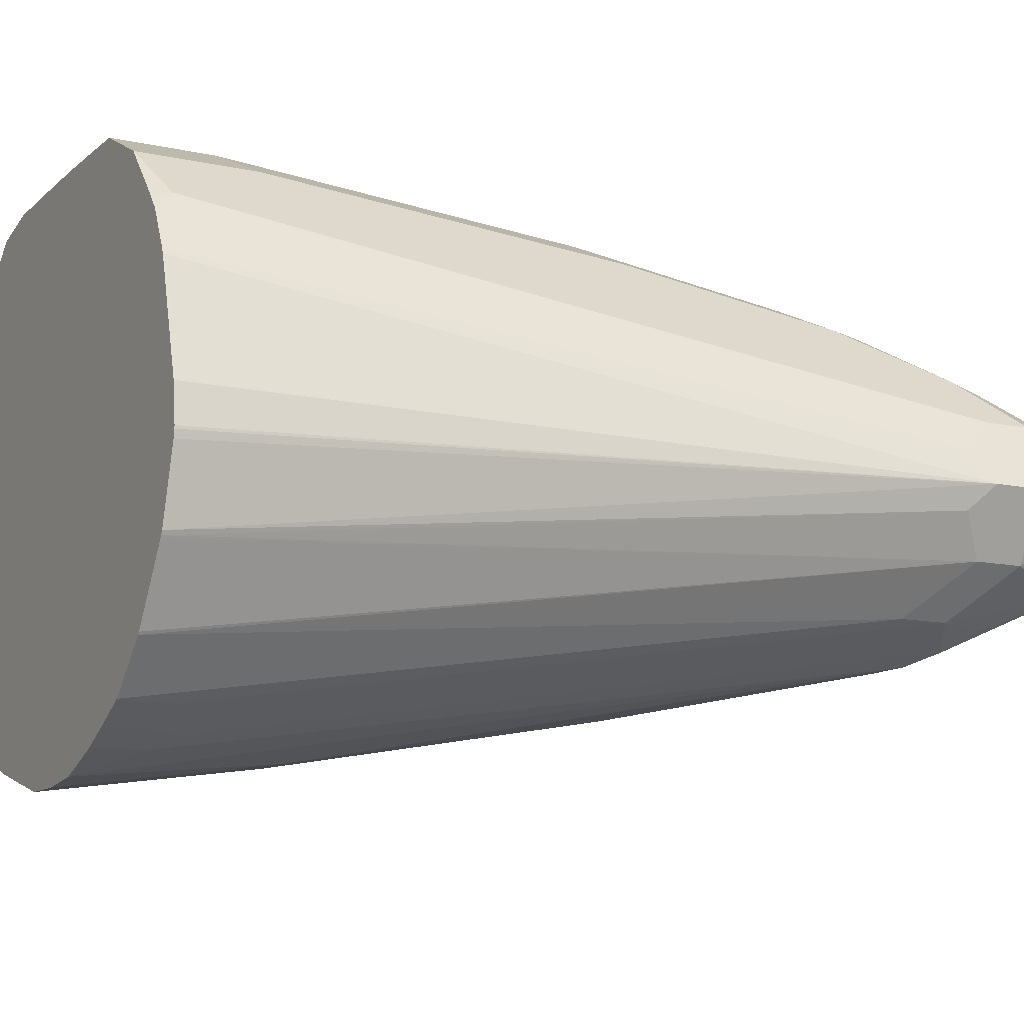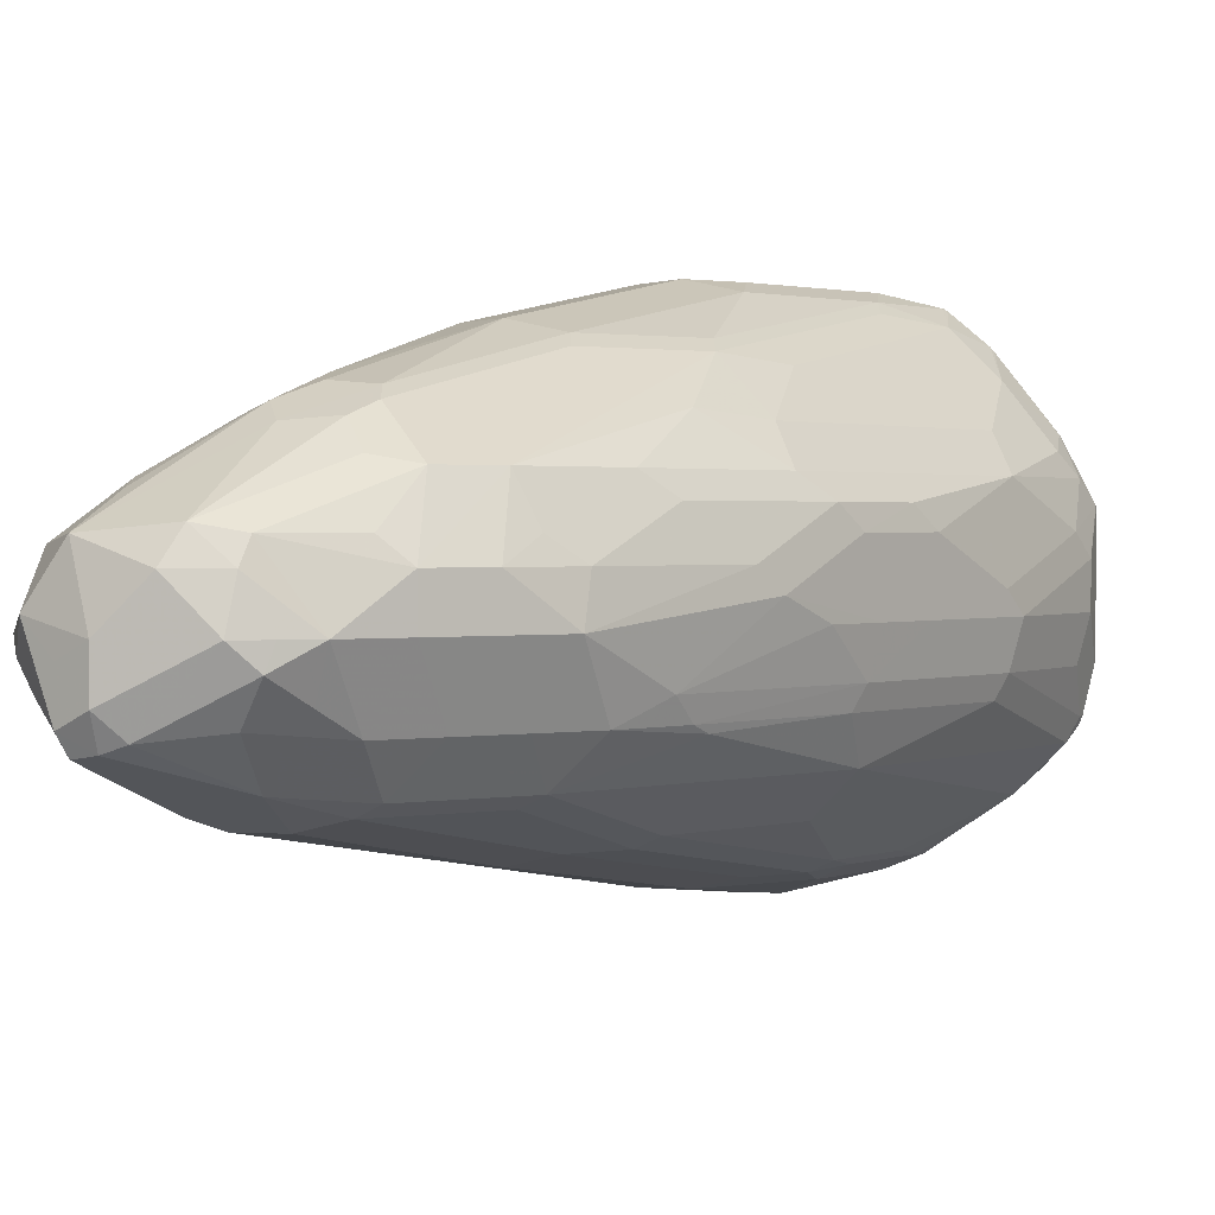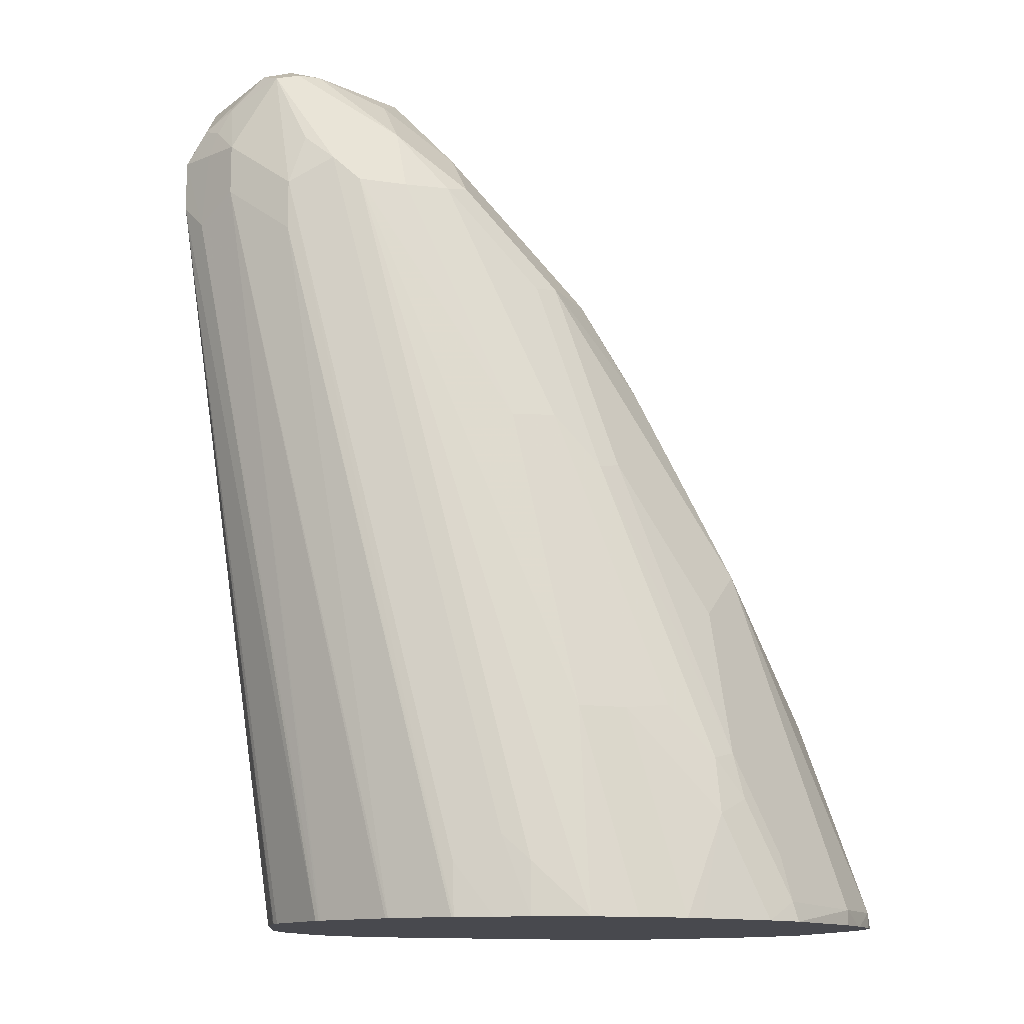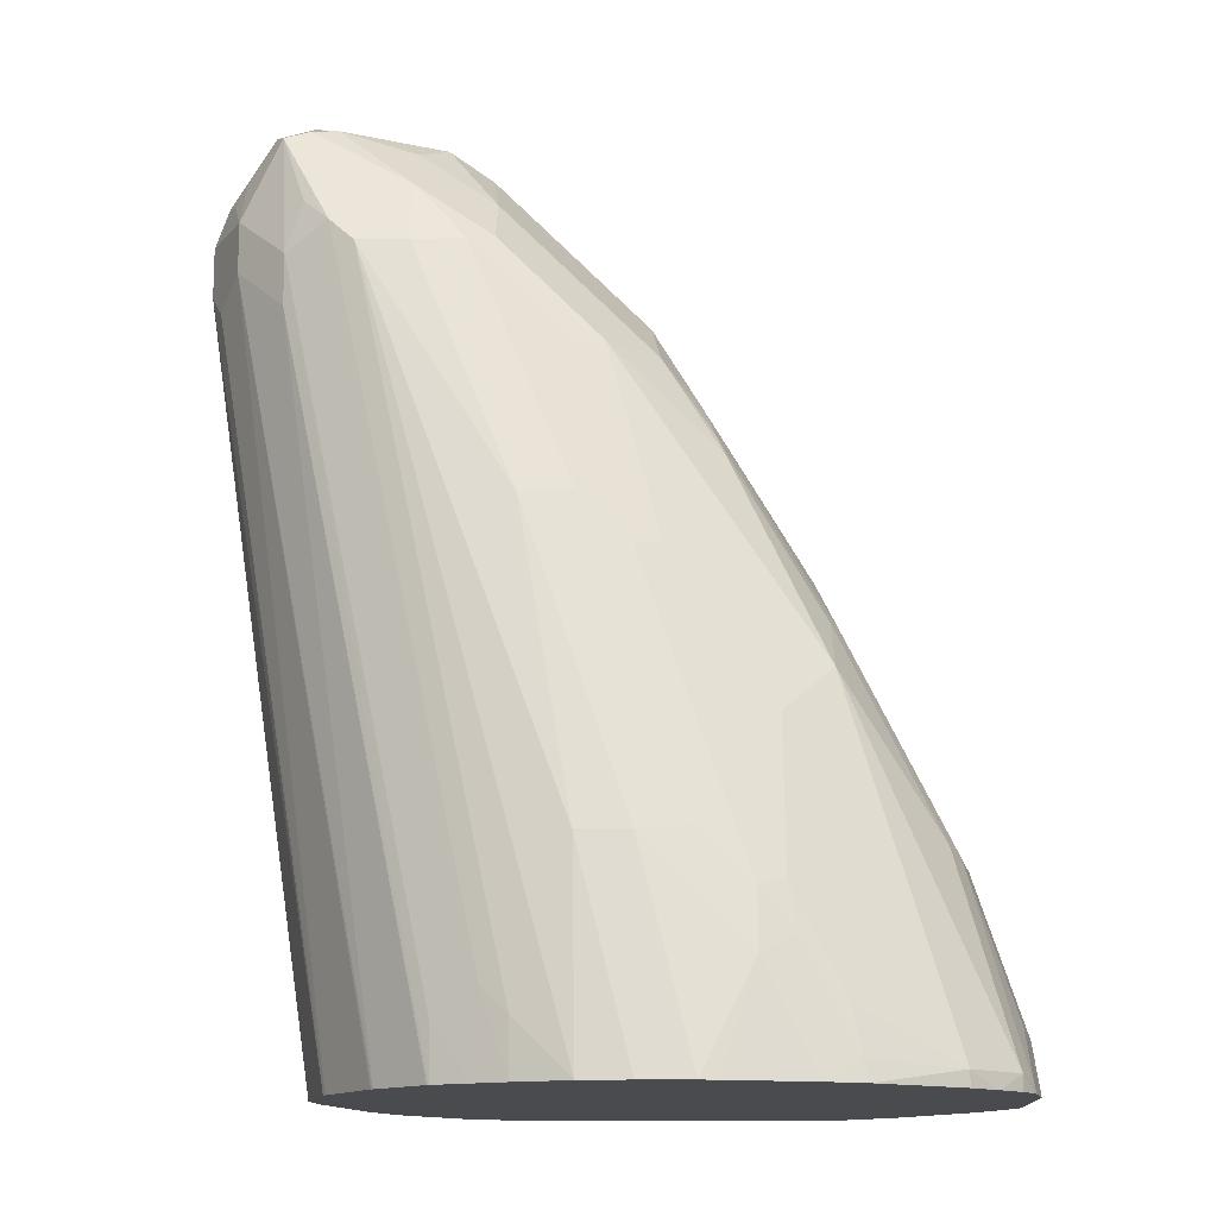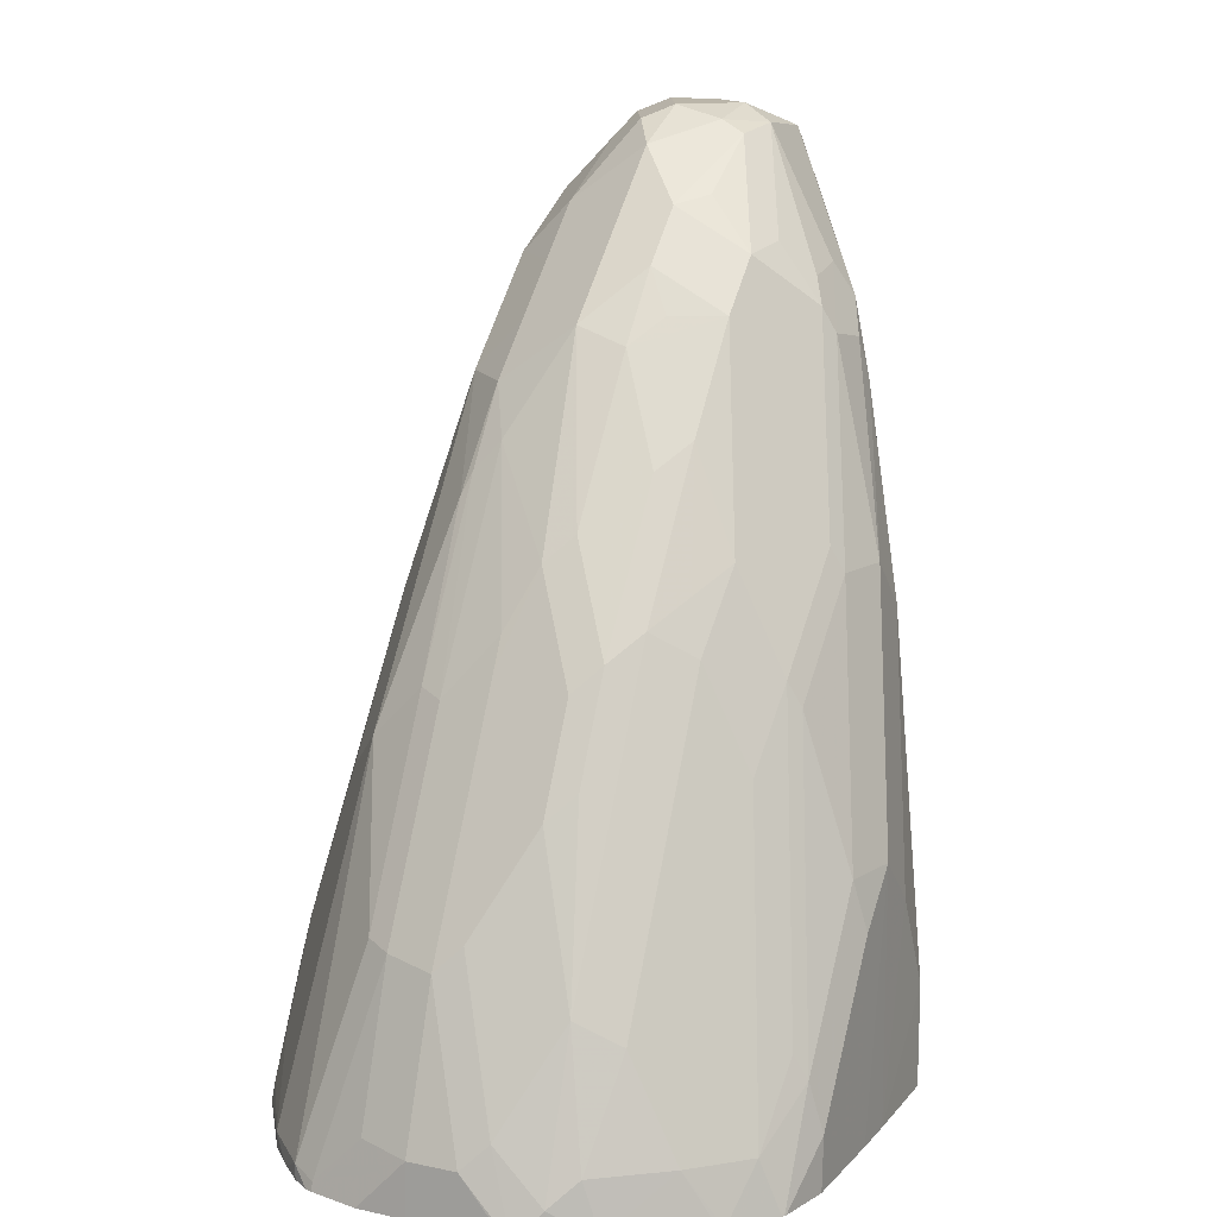
<metadata>
{"format":"obj","ext":"obj","renderer":"f3d","projection":"perspective","resolution":1024,"background":"white","views":[{"elev":-11.5,"azim":62.0,"up":"+Z"},{"elev":1.5,"azim":-167.7,"up":"+Z"},{"elev":-12.6,"azim":160.2,"up":"+Y"},{"elev":-13.8,"azim":-179.2,"up":"+Y"},{"elev":13.6,"azim":-64.7,"up":"+Y"}]}
</metadata>
<code>
v -0.7461 0.3978 0.3642
v -0.7458 0.3978 0.3468
v -0.7461 0.3978 0.3973
v -0.7456 0.4162 0.3642
v -0.742 0.3978 0.3295
v -0.746 0.3978 0.3988
v -0.7456 0.4162 0.3815
v -0.7413 0.4184 0.3468
v -0.7283 0.4682 0.3642
v -0.7409 0.3978 0.3268
v -0.7413 0.401 0.3295
v -0.7405 0.3978 0.4097
v -0.7413 0.4075 0.4075
v -0.7413 0.4249 0.3901
v -0.7239 0.4704 0.3468
v -0.7239 0.4769 0.3728
v -0.7225 0.4798 0.3642
v -0.7369 0.3978 0.3208
v -0.7369 0.4032 0.3208
v -0.7343 0.3978 0.4216
v -0.7348 0.4162 0.4161
v -0.7239 0.4595 0.4075
v -0.7341 0.3988 0.4219
v -0.7196 0.4725 0.3381
v -0.6893 0.5397 0.3468
v -0.7066 0.5115 0.3901
v -0.7052 0.5144 0.3815
v -0.7052 0.5144 0.3642
v -0.7293 0.3978 0.3126
v -0.7196 0.4032 0.3035
v -0.7285 0.3978 0.3119
v -0.6849 0.5246 0.3208
v -0.7339 0.3978 0.4223
v -0.7167 0.4162 0.4393
v -0.7167 0.4508 0.4219
v -0.6979 0.5115 0.4075
v -0.7001 0.5202 0.3988
v -0.7124 0.3978 0.4498
v -0.6849 0.5419 0.3381
v -0.6936 0.5376 0.3642
v -0.6878 0.5491 0.3642
v -0.682 0.5606 0.3642
v -0.6474 0.6127 0.3468
v -0.6502 0.6026 0.3381
v -0.6893 0.5462 0.3901
v -0.6849 0.4725 0.3035
v -0.6849 0.4205 0.2861
v -0.6878 0.4046 0.2832
v -0.6897 0.3978 0.2828
v -0.7196 0.3978 0.3035
v -0.7278 0.3978 0.3111
v -0.6531 0.5953 0.3352
v -0.6156 0.6286 0.3208
v -0.6676 0.5072 0.3035
v -0.7113 0.3978 0.4512
v -0.6994 0.4162 0.4566
v -0.6647 0.5202 0.4393
v -0.6994 0.4855 0.4219
v -0.6806 0.5462 0.4075
v -0.6828 0.5549 0.3988
v -0.6719 0.5809 0.3728
v -0.63 0.6473 0.3642
v -0.6329 0.6286 0.3381
v -0.6654 0.5895 0.3815
v -0.6676 0.4552 0.2861
v -0.6763 0.3978 0.2772
v -0.6705 0.4393 0.2832
v -0.6156 0.6459 0.3381
v -0.5809 0.6633 0.3208
v -0.6069 0.6264 0.3165
v -0.6242 0.5571 0.2991
v -0.6329 0.5592 0.3035
v -0.697 0.3978 0.4633
v -0.6958 0.3988 0.4638
v -0.6784 0.4335 0.4638
v -0.6806 0.4422 0.4595
v -0.6459 0.5462 0.4422
v -0.6647 0.5549 0.4219
v -0.6719 0.5635 0.4075
v -0.6481 0.6069 0.3988
v -0.6307 0.6416 0.3815
v -0.6127 0.6647 0.3815
v -0.5954 0.682 0.3642
v -0.6589 0.453 0.2818
v -0.6474 0.3978 0.2697
v -0.6589 0.4335 0.2775
v -0.5982 0.6633 0.3381
v -0.5809 0.6806 0.3381
v -0.5549 0.682 0.3237
v -0.5722 0.6611 0.3165
v -0.6069 0.5744 0.2991
v -0.6416 0.4704 0.2818
v -0.6963 0.3978 0.4638
v -0.6956 0.3978 0.4641
v -0.6763 0.4162 0.4682
v -0.6437 0.4855 0.4638
v -0.6437 0.5376 0.4465
v -0.6459 0.5809 0.4248
v -0.6091 0.5722 0.4465
v -0.6113 0.5809 0.4422
v -0.5939 0.6329 0.4248
v -0.6113 0.6156 0.4248
v -0.6113 0.6502 0.4075
v -0.6589 0.5722 0.4161
v -0.6372 0.6156 0.4075
v -0.6199 0.6502 0.3901
v -0.5954 0.682 0.3815
v -0.578 0.6994 0.3642
v -0.6416 0.3978 0.2683
v -0.6242 0.4682 0.2775
v -0.5722 0.6936 0.3468
v -0.5549 0.6994 0.341
v -0.5289 0.7066 0.3381
v -0.5202 0.7052 0.3352
v -0.5376 0.682 0.3237
v -0.5549 0.6705 0.3179
v -0.5549 0.6589 0.3121
v -0.5896 0.5722 0.2948
v -0.6773 0.3978 0.4682
v -0.6411 0.3978 0.4687
v -0.6416 0.4682 0.4682
v -0.6242 0.4855 0.4682
v -0.6264 0.6242 0.4118
v -0.5896 0.5722 0.4508
v -0.5744 0.6416 0.4292
v -0.5766 0.6502 0.4248
v -0.5939 0.6676 0.4075
v -0.5852 0.6849 0.3901
v -0.5592 0.7023 0.3901
v -0.5571 0.7066 0.3815
v -0.5665 0.7052 0.3642
v -0.5636 0.7066 0.3555
v -0.6242 0.3978 0.2683
v -0.6069 0.4682 0.2775
v -0.5549 0.7109 0.3642
v -0.5202 0.7109 0.3468
v -0.5087 0.7052 0.341
v -0.5115 0.7023 0.3338
v -0.5376 0.6705 0.3179
v -0.5376 0.6589 0.3121
v -0.6252 0.3978 0.4687
v -0.6069 0.4682 0.4682
v -0.5722 0.5549 0.4508
v -0.5549 0.6242 0.4335
v -0.5578 0.6387 0.4306
v -0.552 0.6618 0.4191
v -0.5701 0.6589 0.4205
v -0.578 0.6705 0.4104
v -0.5665 0.682 0.4046
v -0.578 0.6878 0.393
v -0.5433 0.7052 0.393
v -0.5376 0.7109 0.3815
v -0.6079 0.3978 0.2702
v -0.5202 0.7109 0.3642
v -0.5087 0.7052 0.3584
v -0.4971 0.6994 0.3699
v -0.4913 0.6878 0.3584
v -0.4985 0.6936 0.349
v -0.4971 0.6762 0.341
v -0.5144 0.6589 0.3237
v -0.5202 0.6762 0.323
v -0.5289 0.6676 0.3165
v -0.5896 0.4162 0.2775
v -0.5896 0.3978 0.4682
v -0.5896 0.4335 0.4682
v -0.5491 0.5606 0.4393
v -0.5318 0.63 0.4219
v -0.5462 0.6502 0.4248
v -0.5115 0.7023 0.3901
v -0.5231 0.708 0.3786
v -0.5896 0.3978 0.2771
v -0.4971 0.682 0.3873
v -0.4855 0.6762 0.3642
v -0.4913 0.6762 0.3526
v -0.4942 0.6849 0.3512
v -0.4971 0.6589 0.341
v -0.5144 0.6416 0.3237
v -0.5668 0.3978 0.2887
v -0.5665 0.4162 0.289
v -0.5809 0.4249 0.2818
v -0.5733 0.3978 0.46
v -0.5665 0.4393 0.4566
v -0.5144 0.6647 0.4046
v -0.5173 0.6791 0.4017
v -0.5787 0.3978 0.2825
v -0.4971 0.6647 0.3873
v -0.4913 0.6705 0.3757
v -0.4855 0.6589 0.3642
v -0.4899 0.6502 0.3555
v -0.4913 0.6589 0.3526
v -0.5327 0.3978 0.3319
v -0.5331 0.3978 0.3312
v -0.5488 0.3978 0.3065
v -0.5494 0.3978 0.3057
v -0.5661 0.3978 0.2892
v -0.5665 0.3978 0.4566
v -0.5144 0.5953 0.4046
v -0.4913 0.6531 0.3757
v -0.5491 0.4046 0.4393
v -0.5243 0.3978 0.3611
v -0.5248 0.3978 0.3584
v -0.5284 0.3978 0.3458
v -0.532 0.3978 0.3333
v -0.5386 0.3978 0.4181
v -0.5376 0.3988 0.4161
v -0.526 0.3978 0.3757
v -0.5243 0.3978 0.3621
v -0.5496 0.3978 0.4374
v -0.5457 0.3978 0.4325
v -0.5433 0.3978 0.4277
v -0.5378 0.3978 0.4161
f 114 139 115
f 116 139 140
f 116 140 117
f 120 141 122
f 118 140 134
f 120 122 121
f 122 142 143
f 122 141 142
f 117 140 118
f 114 162 139
f 108 132 111
f 114 137 138
f 114 136 137
f 113 136 114
f 113 135 136
f 113 132 135
f 111 132 112
f 110 118 134
f 109 134 133
f 108 131 132
f 122 143 124
f 109 110 134
f 114 138 162
f 112 132 113
f 130 152 135
f 124 144 145
f 135 154 136
f 136 154 155
f 108 130 131
f 135 152 154
f 134 140 153
f 133 134 153
f 131 135 132
f 130 151 152
f 130 135 131
f 129 149 151
f 124 143 144
f 129 151 130
f 127 150 128
f 127 129 150
f 127 149 129
f 127 148 149
f 126 148 127
f 126 147 148
f 125 147 126
f 125 146 147
f 125 145 146
f 124 145 125
f 128 150 129
f 108 129 130
f 85 86 109
f 107 129 108
f 89 115 139
f 89 114 115
f 89 113 114
f 89 112 113
f 88 111 112
f 88 108 111
f 86 110 109
f 86 92 110
f 84 92 86
f 83 88 87
f 89 116 90
f 83 108 88
f 82 103 107
f 82 106 103
f 81 106 82
f 81 103 106
f 80 103 81
f 80 105 103
f 79 104 105
f 78 104 79
f 136 155 137
f 78 98 104
f 83 107 108
f 107 127 128
f 90 116 117
f 90 118 91
f 107 128 129
f 103 127 107
f 103 105 123
f 101 103 102
f 101 127 103
f 101 126 127
f 100 126 101
f 99 122 124
f 99 126 100
f 99 125 126
f 90 117 118
f 99 124 125
f 98 123 105
f 98 103 123
f 96 99 97
f 96 122 99
f 96 121 122
f 95 120 121
f 95 119 120
f 94 119 95
f 92 118 110
f 91 118 92
f 98 105 104
f 137 155 156
f 176 194 177
f 137 157 158
f 176 191 192
f 176 189 191
f 176 190 189
f 174 189 190
f 173 189 174
f 173 188 189
f 173 198 188
f 173 187 198
f 172 187 173
f 172 198 187
f 176 192 193
f 172 186 198
f 172 183 197
f 171 180 185
f 169 183 172
f 169 184 183
f 168 184 169
f 168 183 184
f 167 183 168
f 166 183 167
f 166 197 183
f 166 199 197
f 172 197 186
f 176 193 194
f 177 194 195
f 177 195 178
f 77 103 98
f 205 211 206
f 204 211 205
f 199 208 209
f 198 210 204
f 198 209 210
f 198 199 209
f 196 208 199
f 189 203 191
f 188 207 200
f 188 206 207
f 188 205 206
f 188 204 205
f 188 198 204
f 188 203 189
f 188 202 203
f 188 201 202
f 188 200 201
f 186 199 198
f 186 197 199
f 181 196 182
f 179 185 180
f 178 185 179
f 166 196 199
f 137 156 157
f 166 182 196
f 164 181 165
f 146 168 169
f 146 151 147
f 146 169 151
f 145 168 146
f 144 168 145
f 144 167 168
f 143 182 166
f 143 165 182
f 143 167 144
f 143 166 167
f 147 151 149
f 142 165 143
f 141 164 165
f 140 163 153
f 140 180 163
f 140 162 180
f 139 162 140
f 138 161 162
f 138 160 161
f 138 159 160
f 138 158 159
f 137 158 138
f 141 165 142
f 147 149 148
f 151 169 152
f 152 169 170
f 163 180 171
f 160 180 162
f 160 179 180
f 160 178 179
f 160 177 178
f 160 162 161
f 159 175 174
f 159 177 160
f 159 176 177
f 159 190 176
f 159 174 190
f 158 175 159
f 157 175 158
f 157 174 175
f 157 173 174
f 156 173 157
f 156 172 173
f 156 169 172
f 154 156 155
f 154 169 156
f 154 170 169
f 153 163 171
f 152 170 154
f 165 181 182
f 77 102 103
f 89 139 116
f 77 100 101
f 13 20 23
f 13 22 14
f 13 21 22
f 12 20 13
f 11 24 19
f 11 15 24
f 10 19 18
f 10 11 19
f 9 14 16
f 9 17 15
f 13 23 21
f 9 16 17
f 7 14 9
f 6 14 7
f 6 13 14
f 6 12 13
f 5 11 10
f 5 8 11
f 4 15 8
f 4 9 15
f 4 7 9
f 4 8 5
f 8 15 11
f 3 6 7
f 14 22 26
f 15 17 25
f 25 28 40
f 24 39 32
f 23 38 34
f 23 33 38
f 22 37 26
f 22 36 37
f 22 35 36
f 21 35 22
f 21 34 35
f 21 23 34
f 14 26 16
f 20 33 23
f 19 24 32
f 19 31 29
f 19 30 31
f 18 19 29
f 17 28 25
f 17 27 28
f 16 27 17
f 16 26 27
f 15 39 24
f 15 25 39
f 19 32 30
f 2 4 5
f 1 4 2
f 1 7 4
f 1 191 203
f 1 192 191
f 1 193 192
f 1 194 193
f 1 195 194
f 1 178 195
f 1 185 178
f 1 171 185
f 1 153 171
f 1 133 153
f 1 203 202
f 1 85 109
f 1 49 66
f 1 50 49
f 1 51 50
f 1 31 51
f 1 29 31
f 1 18 29
f 1 10 18
f 1 5 10
f 1 2 5
f 77 101 102
f 1 66 85
f 1 202 201
f 1 201 200
f 1 200 207
f 1 3 7
f 1 6 3
f 1 12 6
f 1 20 12
f 1 33 20
f 1 38 33
f 1 55 38
f 1 73 55
f 1 93 73
f 1 94 93
f 1 119 94
f 1 120 119
f 1 141 120
f 1 164 141
f 1 181 164
f 1 196 181
f 1 208 196
f 1 209 208
f 1 210 209
f 1 204 210
f 1 211 204
f 1 206 211
f 1 207 206
f 25 40 41
f 25 41 42
f 1 109 133
f 25 43 44
f 65 72 71
f 62 64 81
f 62 68 63
f 62 83 68
f 62 107 83
f 62 82 107
f 62 81 82
f 61 64 62
f 60 81 64
f 60 80 81
f 65 71 84
f 60 105 80
f 59 79 60
f 59 78 79
f 58 78 59
f 57 76 77
f 57 78 58
f 57 77 78
f 56 76 57
f 56 75 76
f 56 74 75
f 56 73 74
f 60 79 105
f 65 84 67
f 66 67 86
f 66 86 85
f 77 99 100
f 25 42 43
f 77 97 99
f 77 98 78
f 75 77 76
f 75 97 77
f 75 96 97
f 75 95 121
f 75 94 95
f 74 94 75
f 74 93 94
f 73 93 74
f 71 92 84
f 71 91 92
f 70 91 71
f 70 90 91
f 69 90 70
f 69 89 90
f 69 112 89
f 69 88 112
f 69 87 88
f 68 83 87
f 67 84 86
f 55 73 56
f 54 72 65
f 75 121 96
f 53 71 72
f 34 58 35
f 34 57 58
f 34 56 57
f 34 55 56
f 34 38 55
f 32 65 46
f 32 54 65
f 32 53 54
f 32 52 53
f 32 39 52
f 35 58 59
f 30 32 46
f 30 50 51
f 30 49 50
f 30 48 49
f 30 47 48
f 30 46 47
f 27 45 28
f 26 45 27
f 25 44 39
f 53 72 54
f 26 37 45
f 30 51 31
f 35 59 36
f 28 45 40
f 37 59 60
f 36 59 37
f 53 87 69
f 53 68 87
f 52 63 53
f 48 67 66
f 53 70 71
f 48 65 67
f 48 66 49
f 47 65 48
f 46 65 47
f 45 64 61
f 53 63 68
f 45 60 64
f 37 60 45
f 39 44 52
f 40 45 61
f 40 61 41
f 41 61 42
f 53 69 70
f 43 62 63
f 43 63 44
f 43 61 62
f 44 63 52
f 42 61 43

</code>
